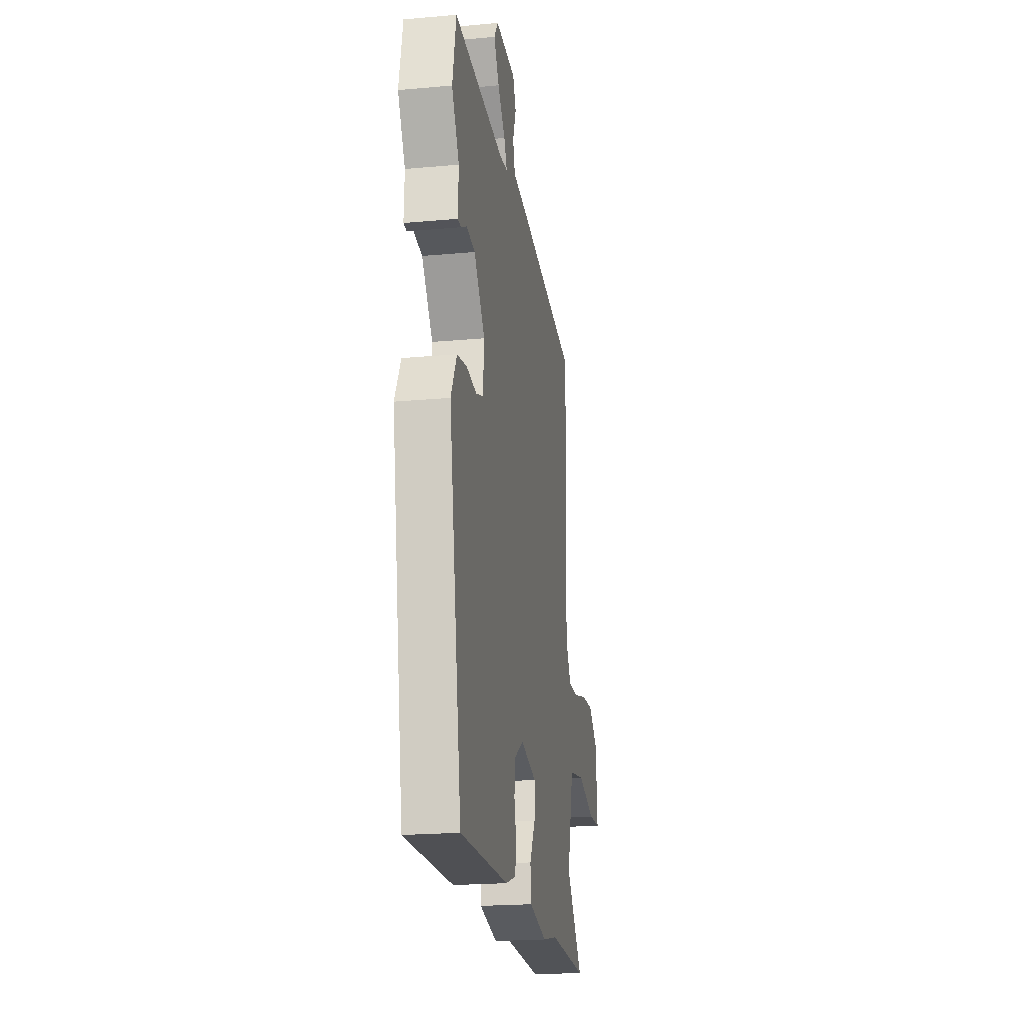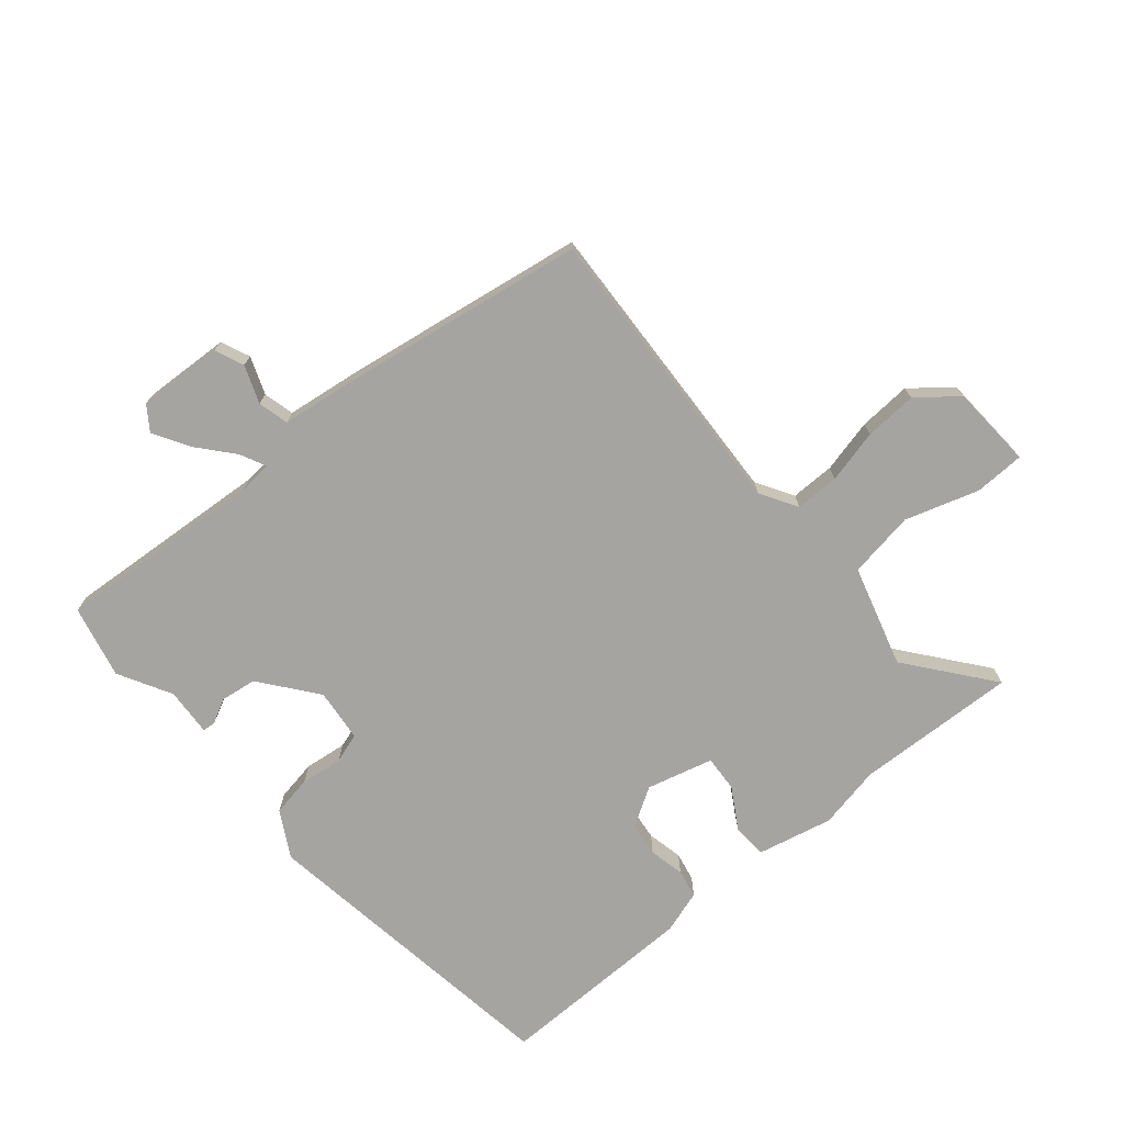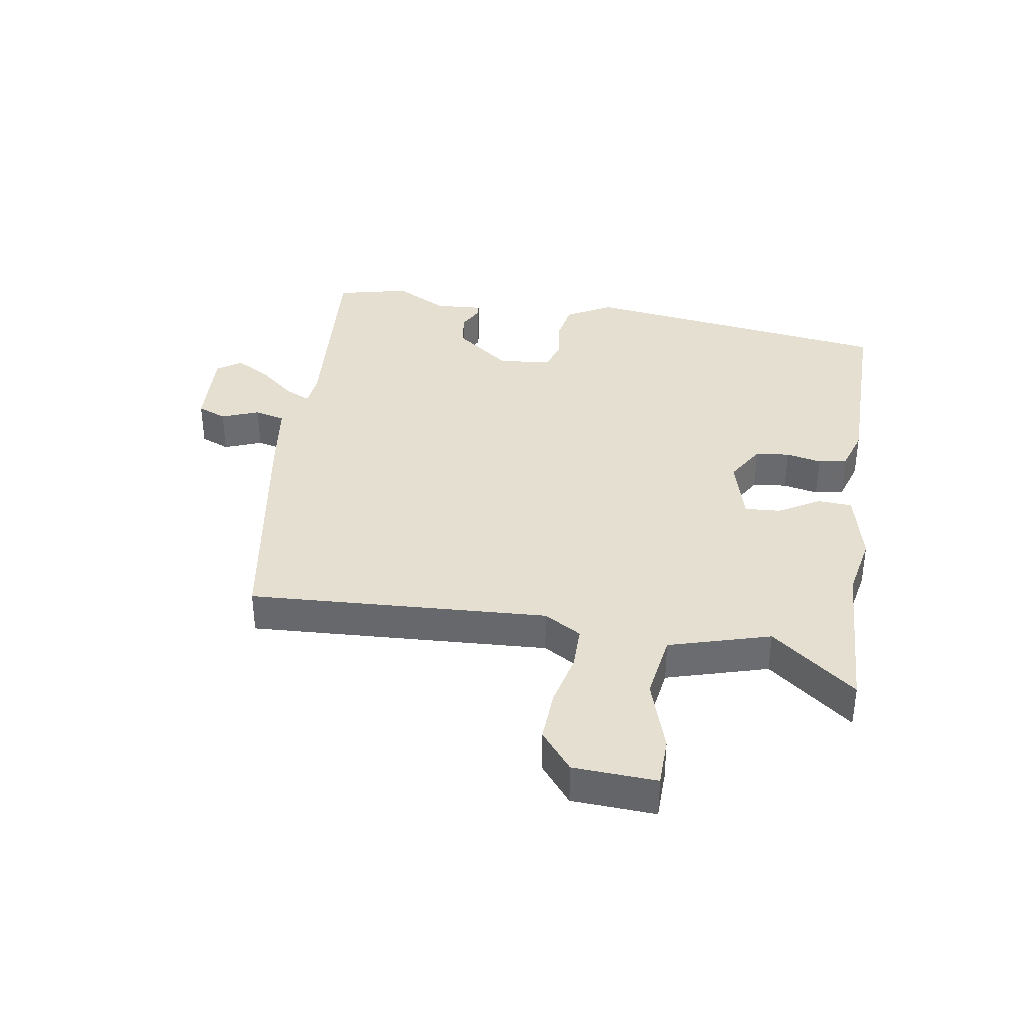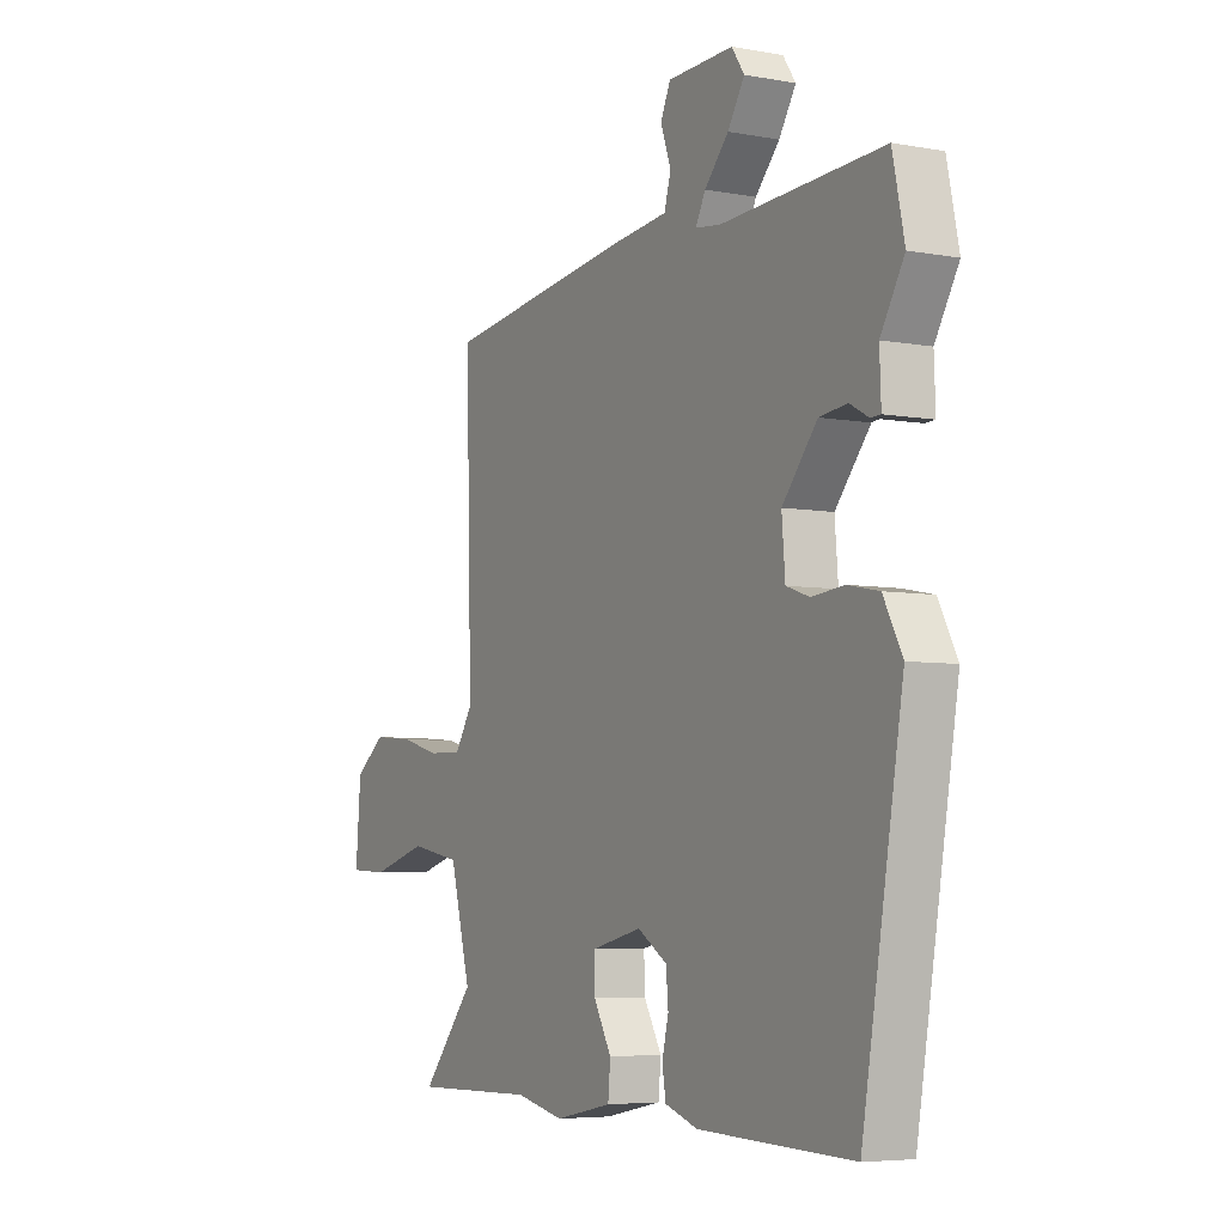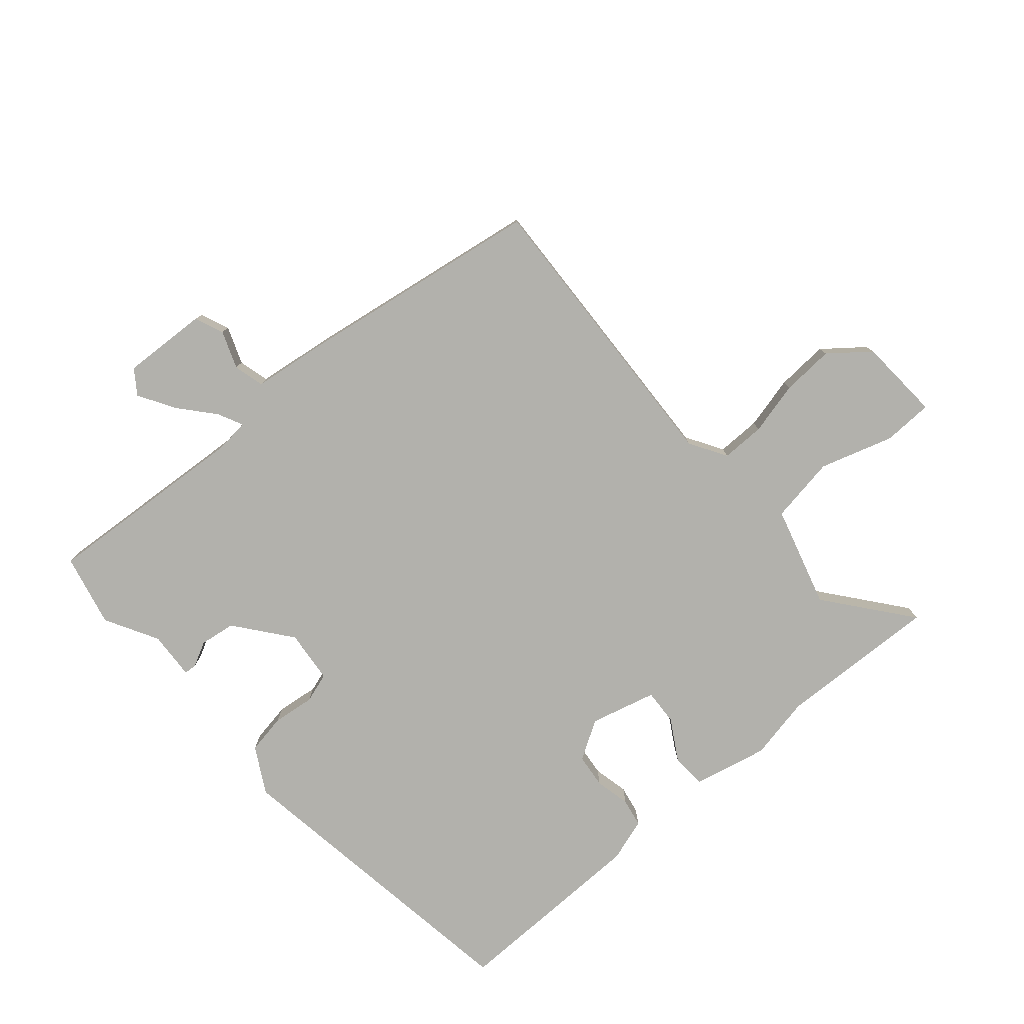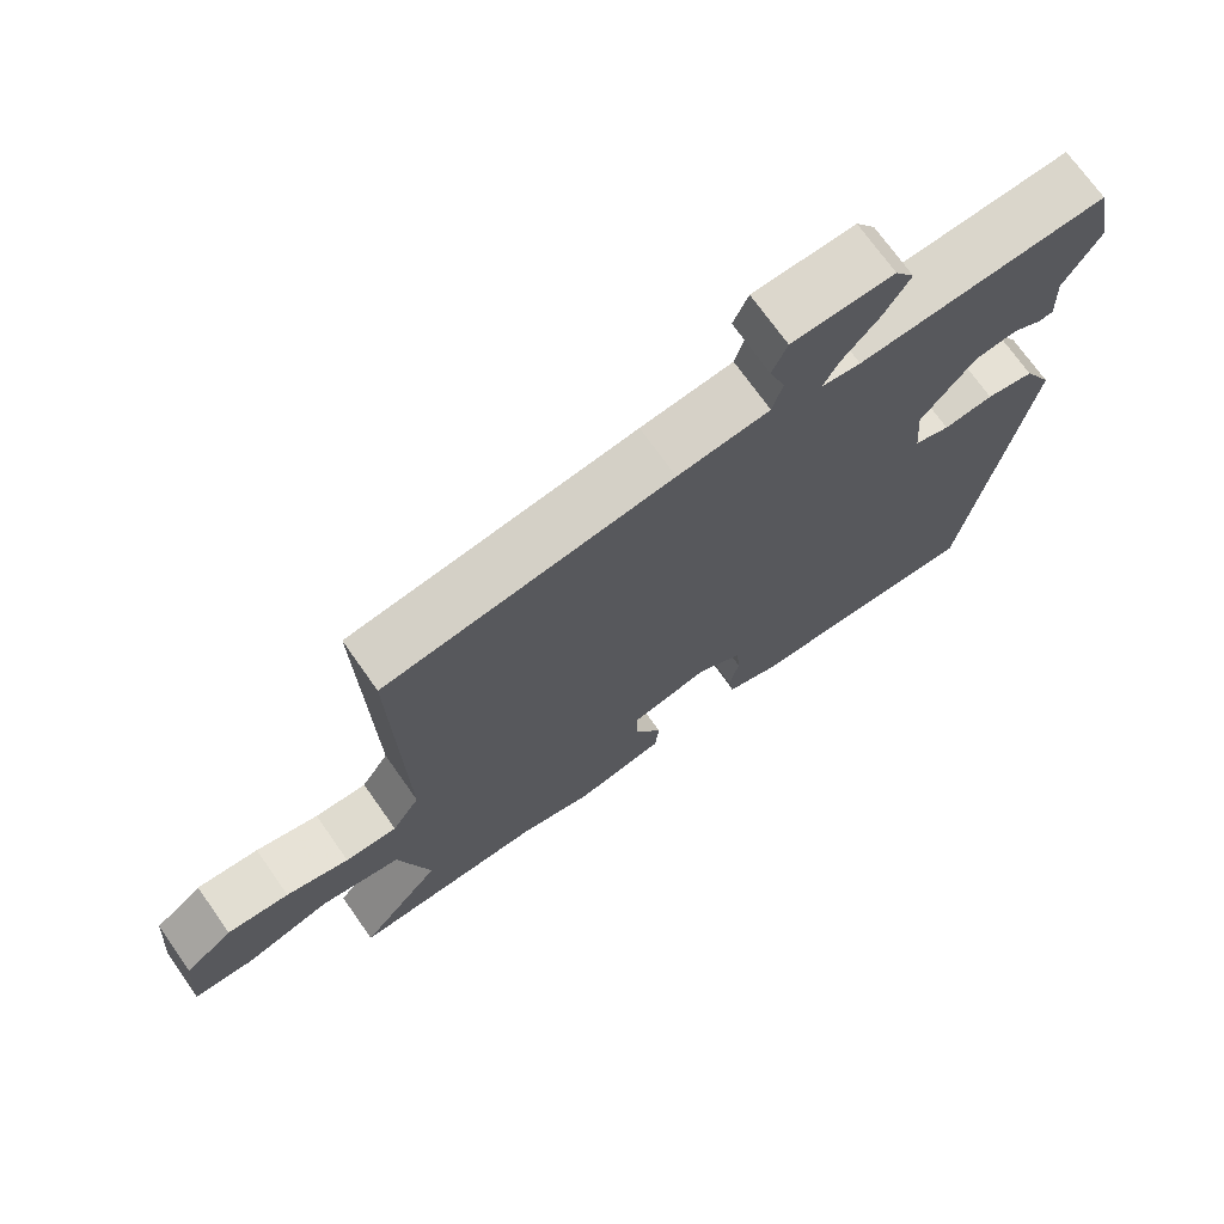
<metadata>
{"format":"obj","ext":"obj","renderer":"f3d","projection":"perspective","resolution":1024,"background":"white","views":[{"elev":-21.0,"azim":-80.7,"up":"+Z"},{"elev":-73.5,"azim":38.8,"up":"+Y"},{"elev":36.7,"azim":97.5,"up":"+Y"},{"elev":-5.6,"azim":-119.4,"up":"+Z"},{"elev":-78.9,"azim":39.6,"up":"+Y"},{"elev":71.5,"azim":144.9,"up":"+Z"}]}
</metadata>
<code>
v 0.605 0.07 -0.502
v 0.34 0.07 -0.497
v 0.237 0.07 -0.52
v 0.114 0.07 -0.495
v 0.109 0.07 -0.438
v 0.147 0.07 -0.37
v 0.149 0.07 -0.311
v 0.04 0.07 -0.285
v -0.023 0.07 -0.325
v -0.028 0.07 -0.381
v -0.014 0.07 -0.439
v -0.022 0.07 -0.486
v -0.092 0.07 -0.51
v -0.42 0.07 -0.521
v -0.507 0.07 -0.007
v -0.467 0.07 0.069
v -0.401 0.07 0.082
v -0.332 0.07 0.075
v -0.283 0.07 0.092
v -0.276 0.07 0.179
v -0.35 0.07 0.269
v -0.409 0.07 0.276
v -0.449 0.07 0.254
v -0.47 0.07 0.255
v -0.467 0.07 0.334
v -0.517 0.07 0.42
v -0.492 0.07 0.54
v -0.149 0.07 0.523
v -0.095 0.07 0.53
v -0.116 0.07 0.571
v -0.167 0.07 0.628
v -0.203 0.07 0.686
v -0.176 0.07 0.726
v -0.036 0.07 0.722
v -0.015 0.07 0.675
v -0.037 0.07 0.613
v -0.023 0.07 0.563
v 0.104 0.07 0.549
v 0.501 0.07 0.495
v 0.488 0.07 0.004
v 0.526 0.07 -0.056
v 0.598 0.07 -0.054
v 0.685 0.07 -0.031
v 0.771 0.07 -0.024
v 0.837 0.07 -0.074
v 0.848 0.07 -0.21
v 0.766 0.07 -0.214
v 0.645 0.07 -0.179
v 0.536 0.07 -0.199
v 0.492 0.07 -0.366
v 0.605 0 -0.502
v 0.34 0 -0.497
v 0.237 0 -0.52
v 0.114 0 -0.495
v 0.109 0 -0.438
v 0.147 0 -0.37
v 0.149 0 -0.311
v 0.04 0 -0.285
v -0.023 0 -0.325
v -0.028 0 -0.381
v -0.014 0 -0.439
v -0.022 0 -0.486
v -0.092 0 -0.51
v -0.42 0 -0.521
v -0.507 0 -0.007
v -0.467 0 0.069
v -0.401 0 0.082
v -0.332 0 0.075
v -0.283 0 0.092
v -0.276 0 0.179
v -0.35 0 0.269
v -0.409 0 0.276
v -0.449 0 0.254
v -0.47 0 0.255
v -0.467 0 0.334
v -0.517 0 0.42
v -0.492 0 0.54
v -0.149 0 0.523
v -0.095 0 0.53
v -0.116 0 0.571
v -0.167 0 0.628
v -0.203 0 0.686
v -0.176 0 0.726
v -0.036 0 0.722
v -0.015 0 0.675
v -0.037 0 0.613
v -0.023 0 0.563
v 0.104 0 0.549
v 0.501 0 0.495
v 0.488 0 0.004
v 0.526 0 -0.056
v 0.598 0 -0.054
v 0.685 0 -0.031
v 0.771 0 -0.024
v 0.837 0 -0.074
v 0.848 0 -0.21
v 0.766 0 -0.214
v 0.645 0 -0.179
v 0.536 0 -0.199
v 0.492 0 -0.366
f 46 47 48
f 45 46 48
f 44 45 48
f 43 44 48
f 42 43 48
f 41 42 48 49
f 40 41 49 50
f 37 38 39 40
f 34 35 36
f 33 34 36
f 32 33 36
f 31 32 36
f 30 31 36
f 29 30 36 37
f 25 26 27 28
f 25 28 29
f 24 25 29
f 23 24 29
f 22 23 29
f 21 22 29 37
f 16 17 18
f 15 16 18
f 14 15 18
f 13 14 18
f 12 13 18
f 11 12 18
f 10 11 18
f 9 10 18 19
f 8 9 19 20
f 4 5 6
f 3 4 6
f 2 3 6
f 2 6 7
f 1 2 7
f 50 1 7
f 40 50 7
f 37 40 7
f 21 37 7
f 20 21 7
f 7 8 20
f 98 97 96
f 98 96 95
f 98 95 94
f 98 94 93
f 98 93 92
f 99 98 92 91
f 100 99 91 90
f 90 89 88 87
f 86 85 84
f 86 84 83
f 86 83 82
f 86 82 81
f 86 81 80
f 87 86 80 79
f 78 77 76 75
f 79 78 75
f 79 75 74
f 79 74 73
f 79 73 72
f 87 79 72 71
f 68 67 66
f 68 66 65
f 68 65 64
f 68 64 63
f 68 63 62
f 68 62 61
f 68 61 60
f 69 68 60 59
f 70 69 59 58
f 56 55 54
f 56 54 53
f 56 53 52
f 57 56 52
f 57 52 51
f 57 51 100
f 57 100 90
f 57 90 87
f 57 87 71
f 57 71 70
f 70 58 57
f 1 51 52 2
f 2 52 53 3
f 3 53 54 4
f 4 54 55 5
f 5 55 56 6
f 6 56 57 7
f 7 57 58 8
f 8 58 59 9
f 9 59 60 10
f 10 60 61 11
f 11 61 62 12
f 12 62 63 13
f 13 63 64 14
f 14 64 65 15
f 15 65 66 16
f 16 66 67 17
f 17 67 68 18
f 18 68 69 19
f 19 69 70 20
f 20 70 71 21
f 21 71 72 22
f 22 72 73 23
f 23 73 74 24
f 24 74 75 25
f 25 75 76 26
f 26 76 77 27
f 27 77 78 28
f 28 78 79 29
f 29 79 80 30
f 30 80 81 31
f 31 81 82 32
f 32 82 83 33
f 33 83 84 34
f 34 84 85 35
f 35 85 86 36
f 36 86 87 37
f 37 87 88 38
f 38 88 89 39
f 39 89 90 40
f 40 90 91 41
f 41 91 92 42
f 42 92 93 43
f 43 93 94 44
f 44 94 95 45
f 45 95 96 46
f 46 96 97 47
f 47 97 98 48
f 48 98 99 49
f 49 99 100 50
f 50 100 51 1

</code>
